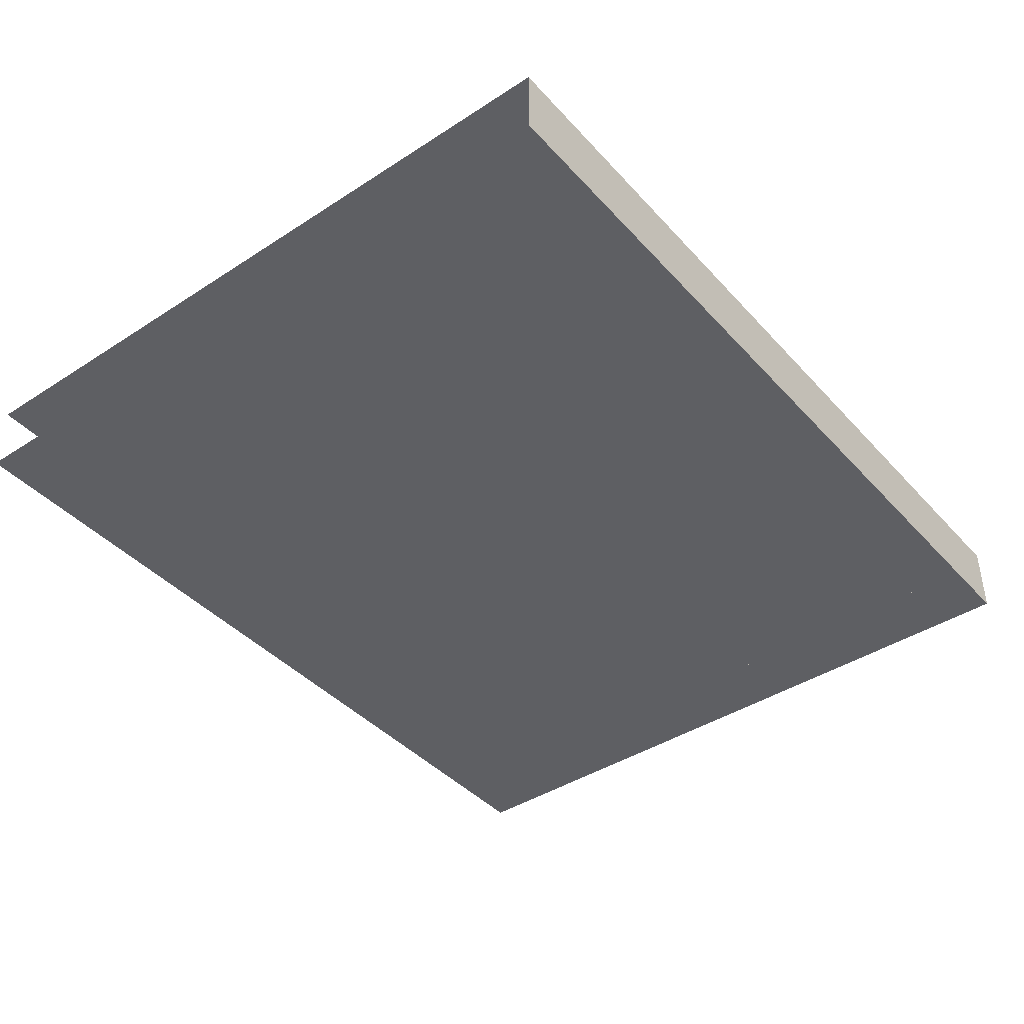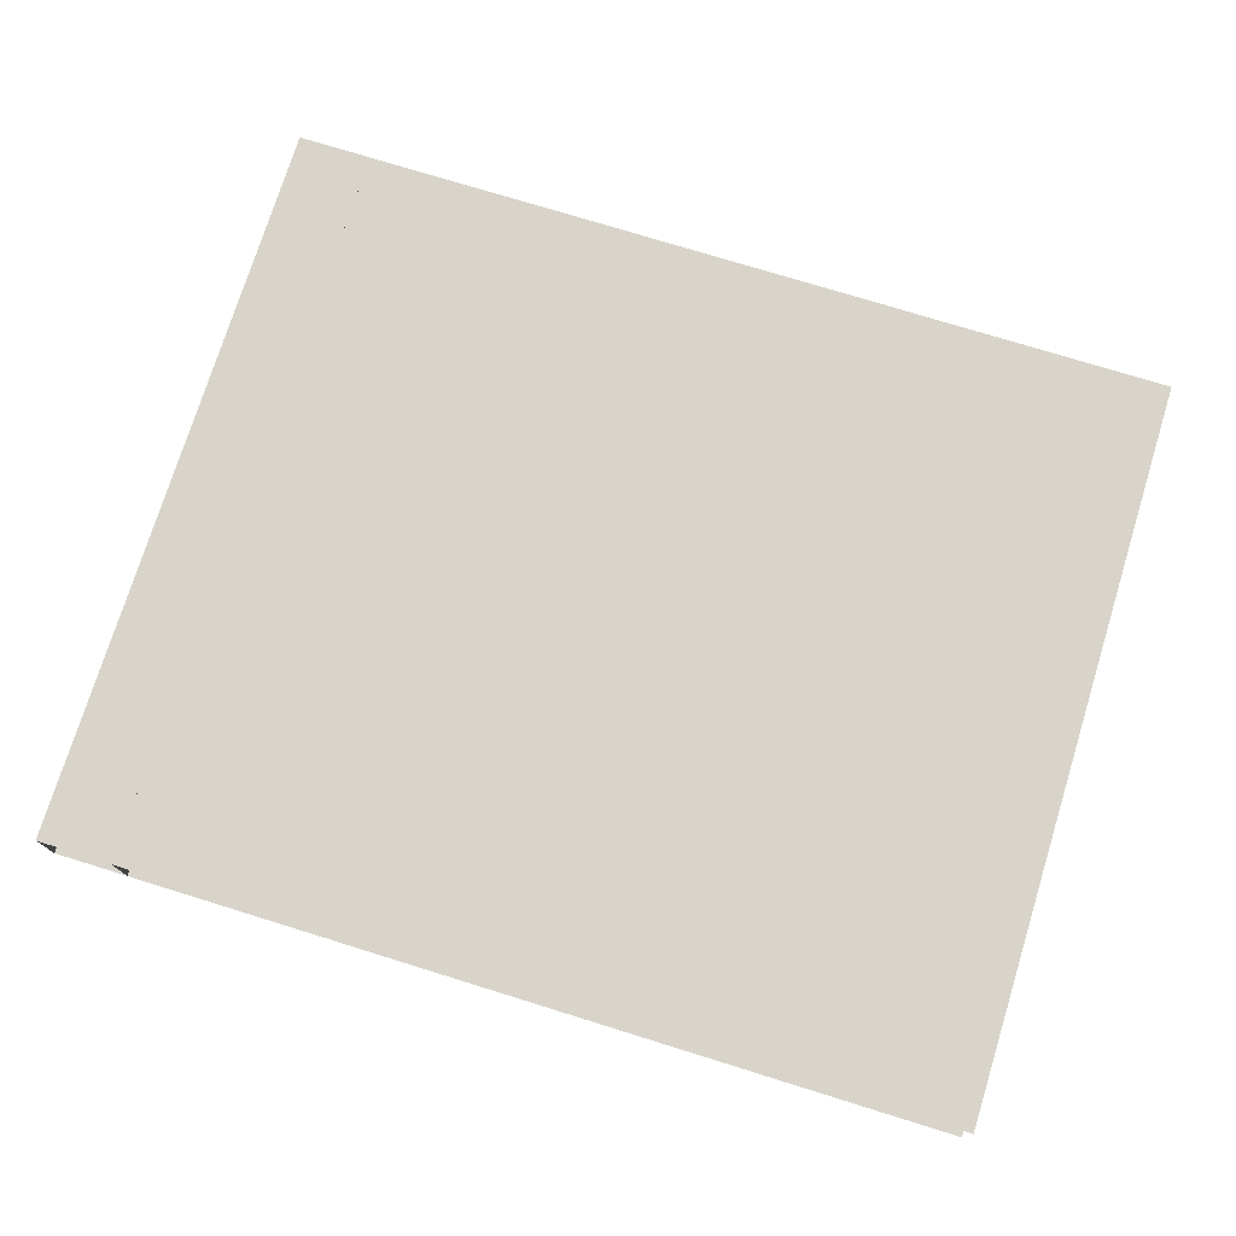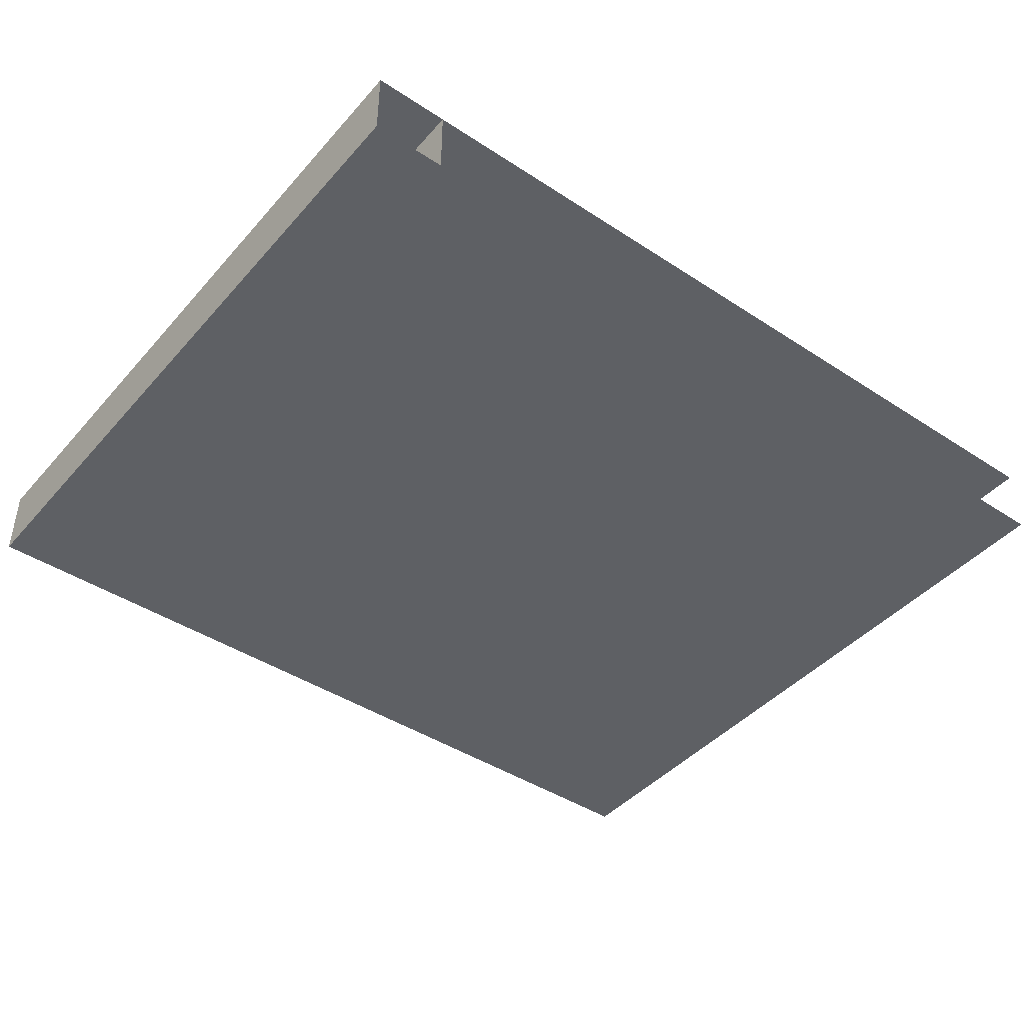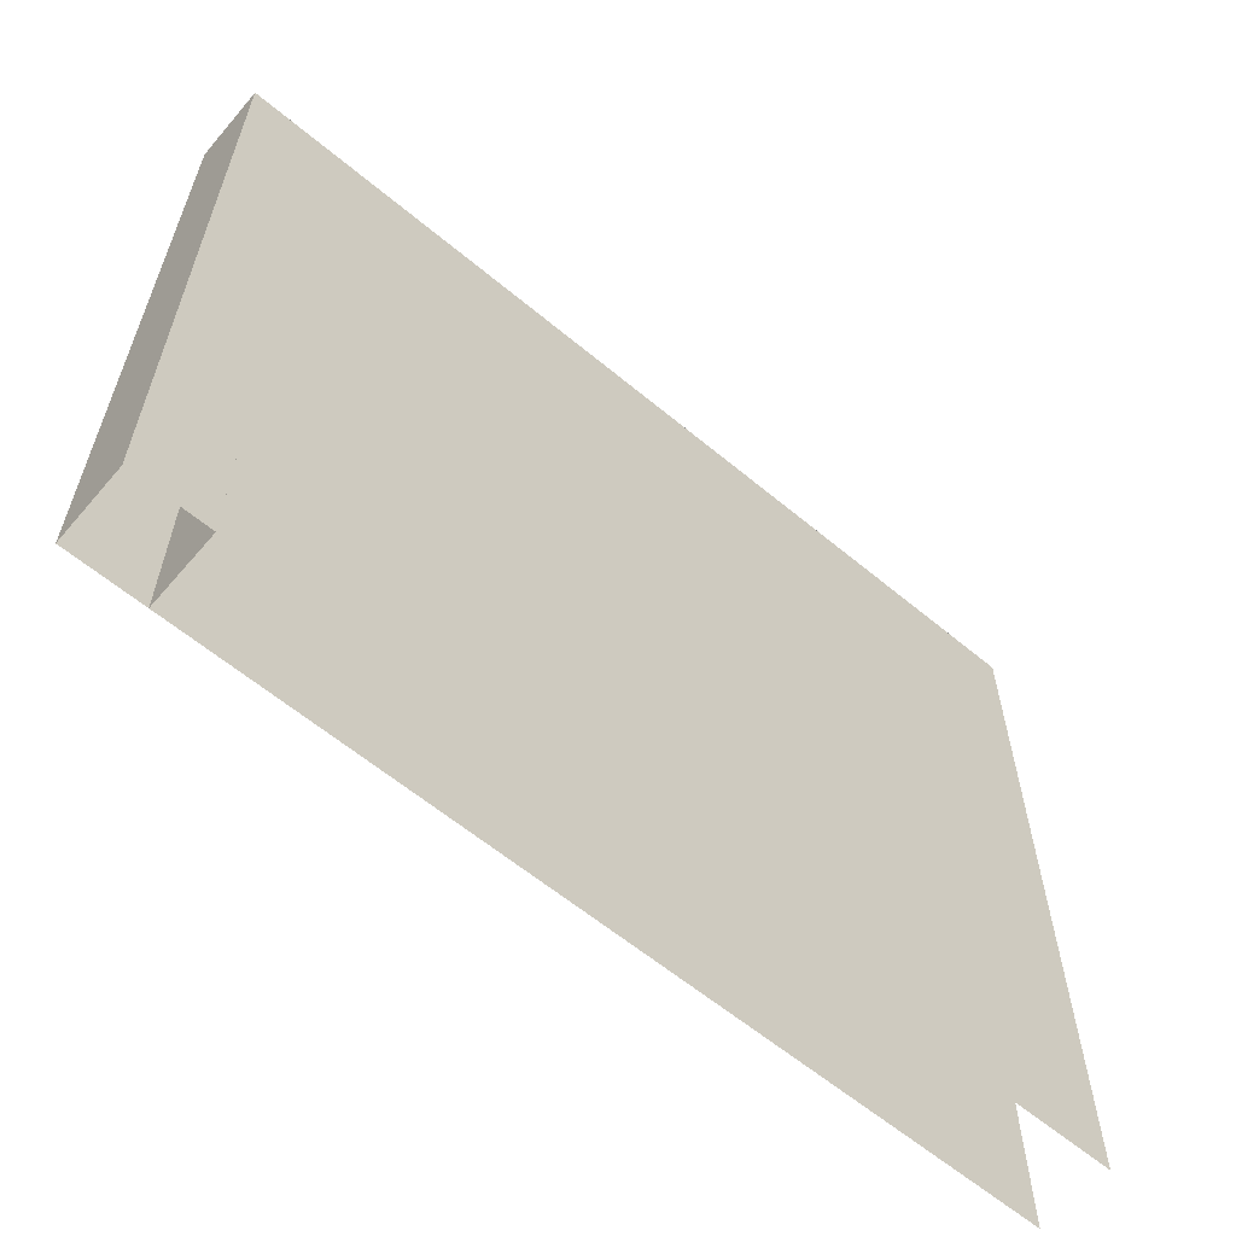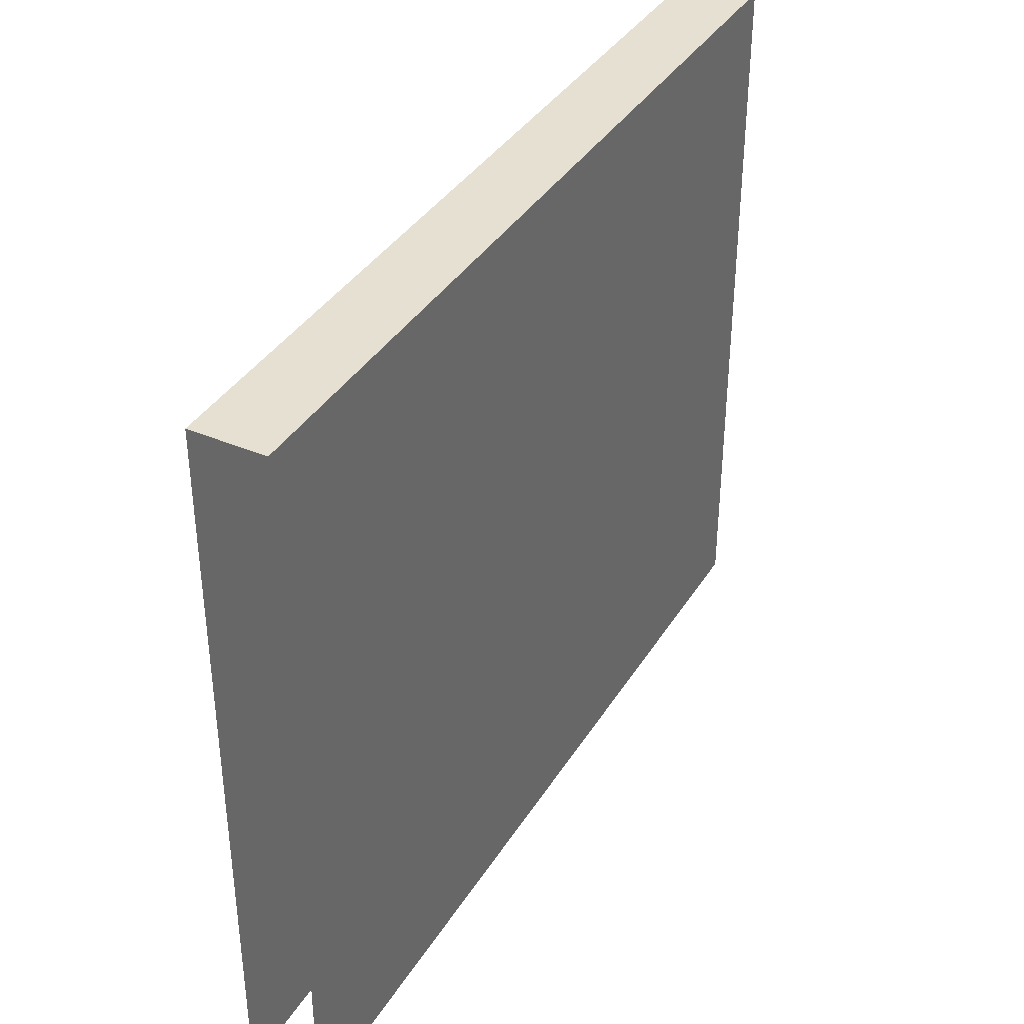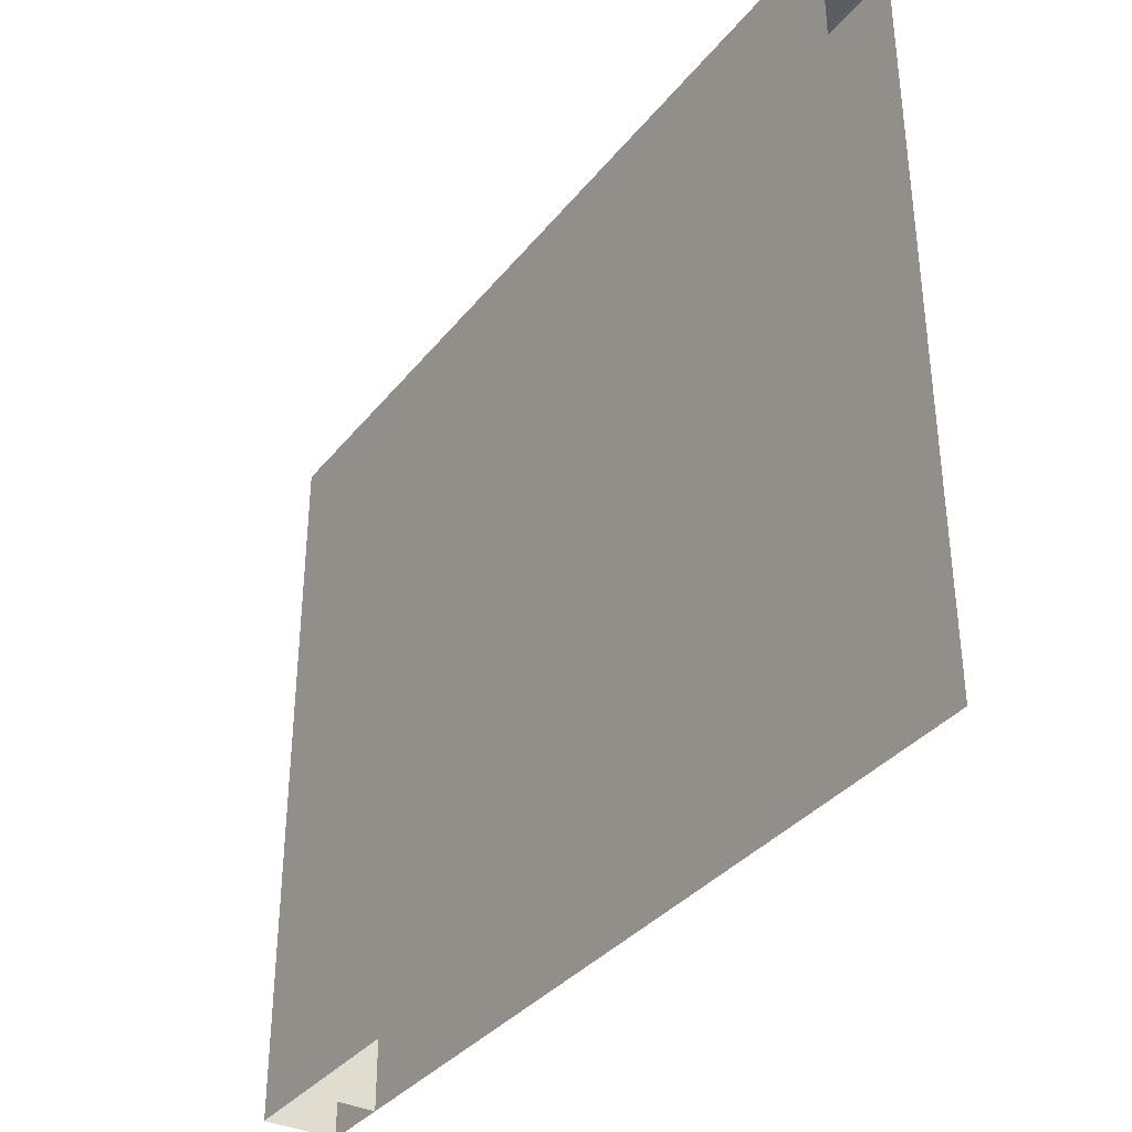
<metadata>
{"format":"obj","ext":"obj","renderer":"f3d","projection":"perspective","resolution":1024,"background":"white","views":[{"elev":-41.5,"azim":128.1,"up":"+Z"},{"elev":75.3,"azim":17.2,"up":"+Z"},{"elev":-43.1,"azim":-37.8,"up":"+Z"},{"elev":-60.9,"azim":-40.4,"up":"+Y"},{"elev":37.8,"azim":118.4,"up":"+Y"},{"elev":-35.5,"azim":56.8,"up":"+Y"}]}
</metadata>
<code>
v  497.2 200.8 950.9
v  497.2 125.2 950.9
v  413.5 125.2 950.9
v  413.5 200.8 950.9
v  413.5 125.2 958.4
v  413.5 200.8 958.4
v  413.5 125.2 950.9
v  413.5 200.8 950.9
v  413.5 200.8 958.4
v  413.5 125.2 958.4
v  405.9 200.8 958.4
v  405.9 125.2 958.4
v  405.9 200.8 950.9
v  405.9 125.2 950.9
v  497.2 125.2 958.4
v  497.2 200.8 958.4
g B3S_T_tujian_004_qiang_dxck_xfjf1
f 1 2 3 4
f 3 5 6 4
f 7 8 9 10
f 10 9 11 12
f 12 11 13 14
f 14 13 8 7
f 9 8 13 11
f 6 5 15 16
f 4 6 16 1

</code>
